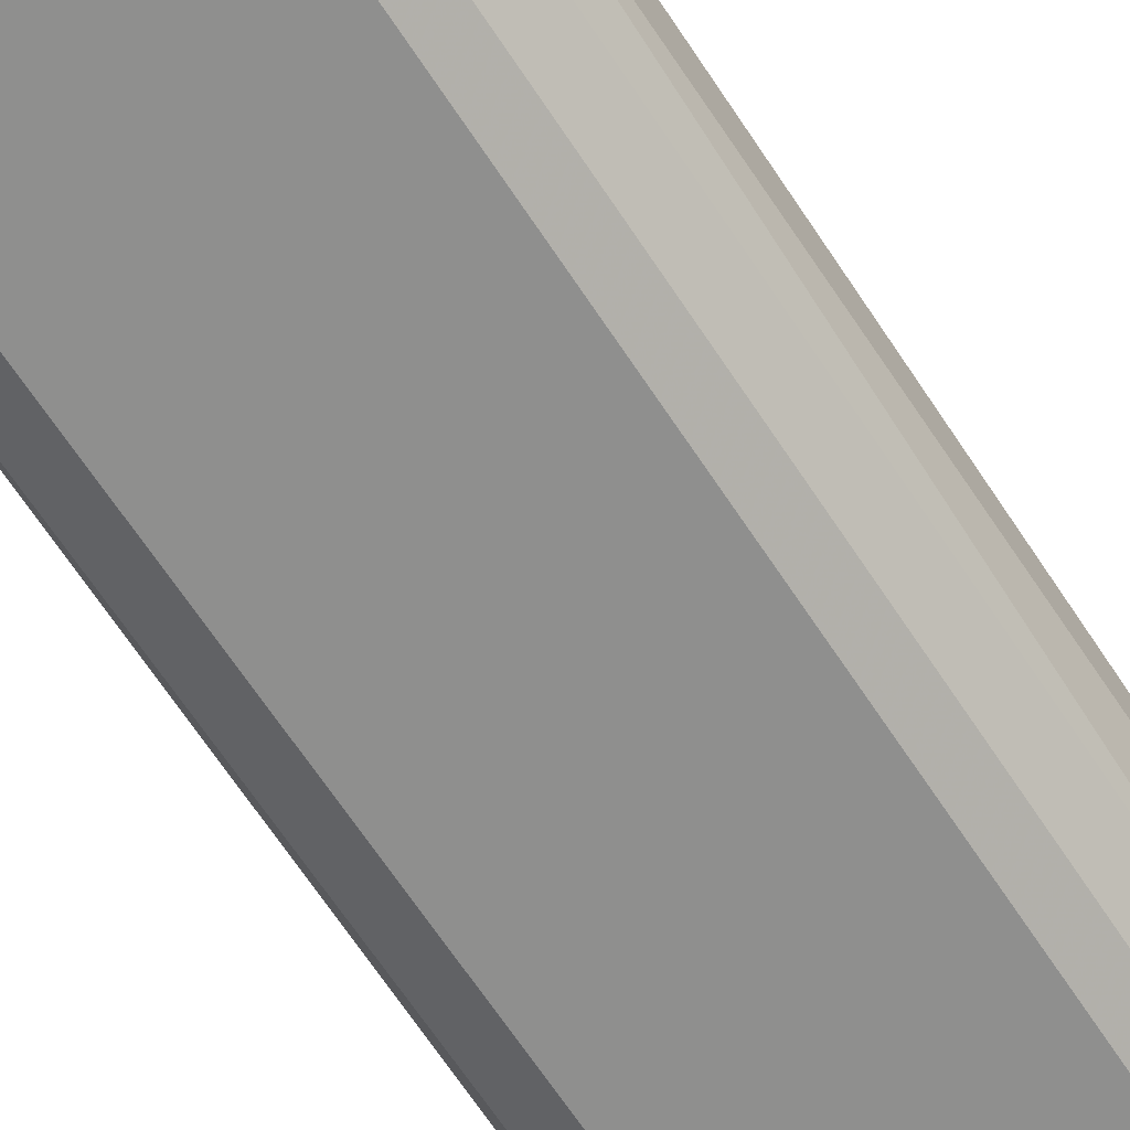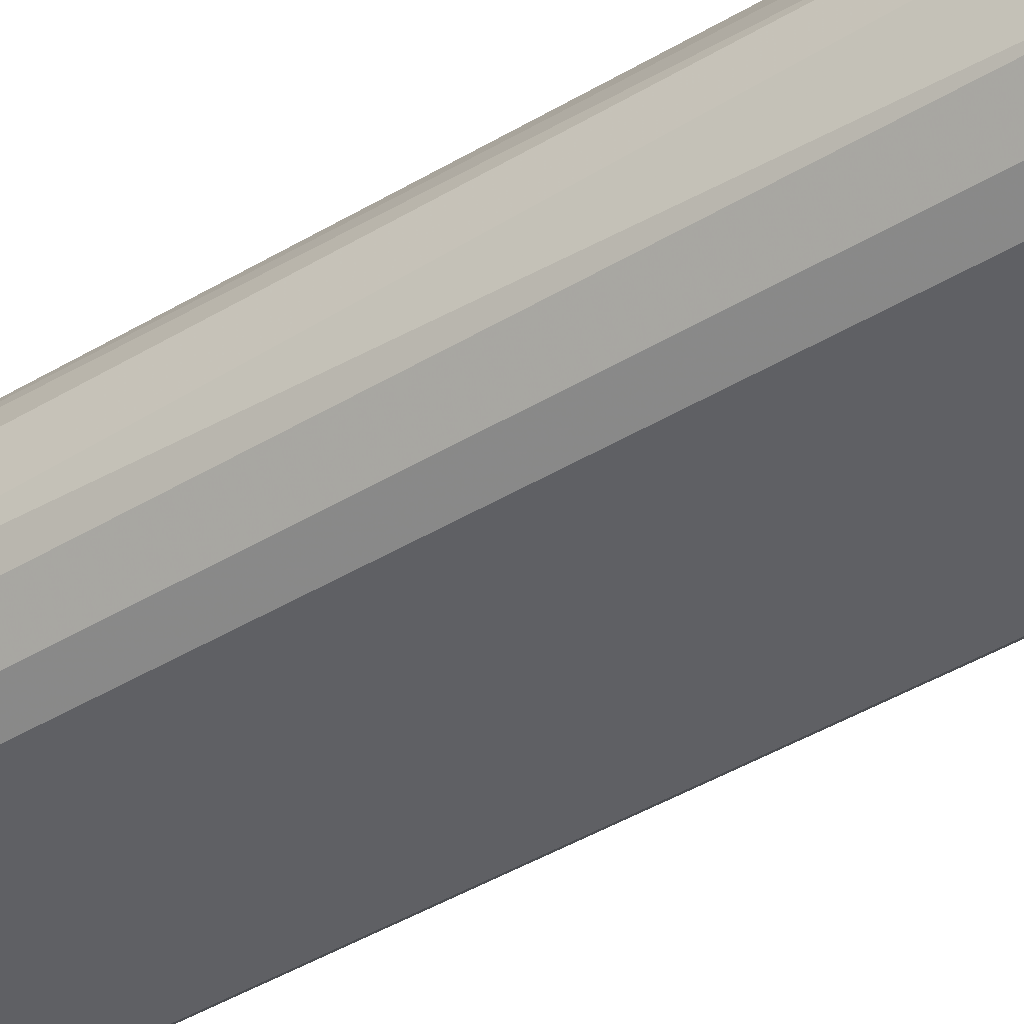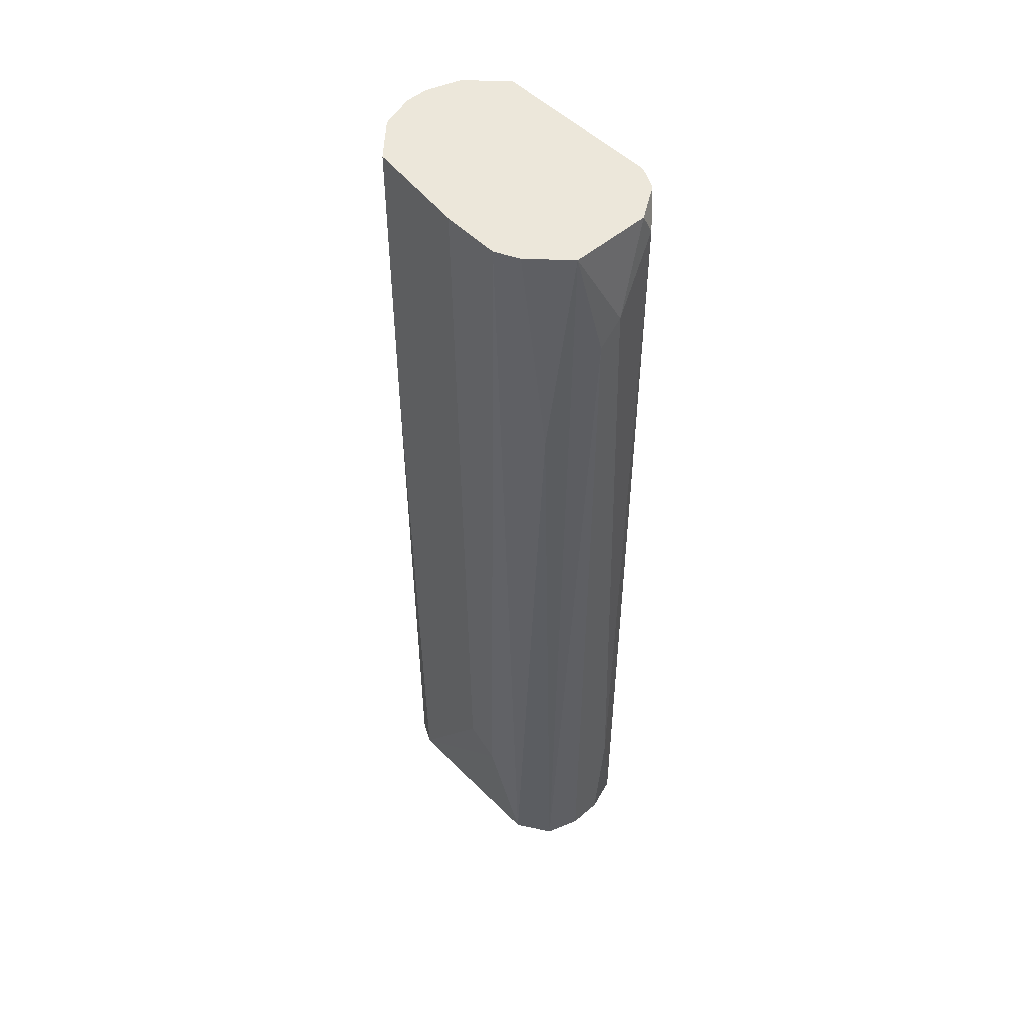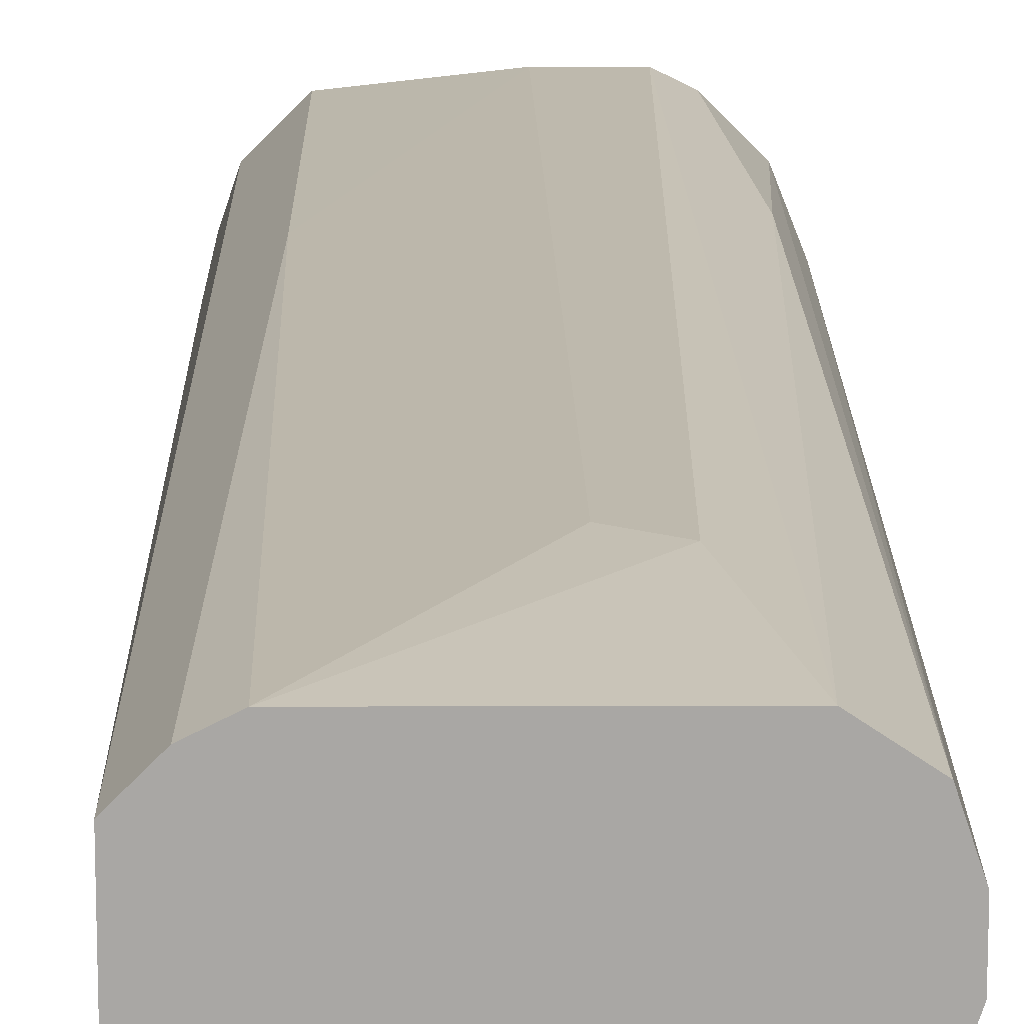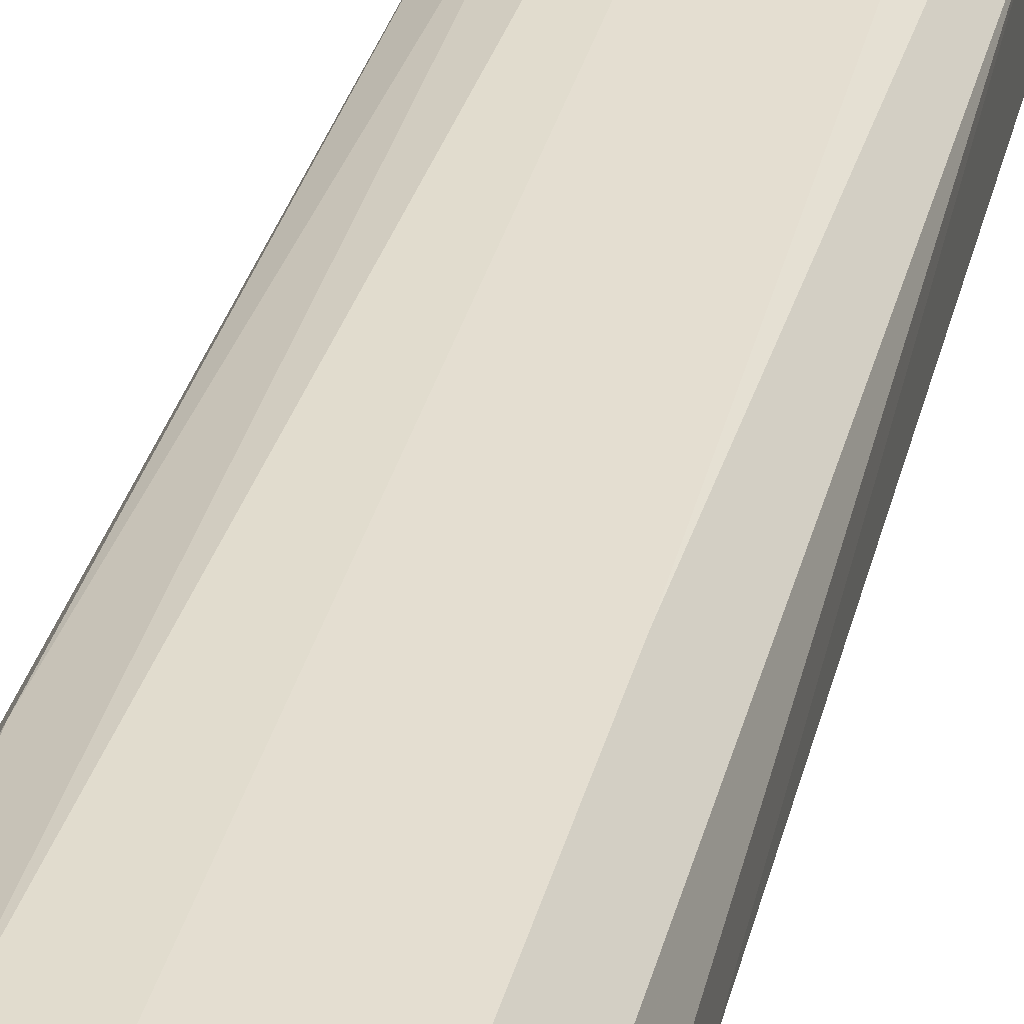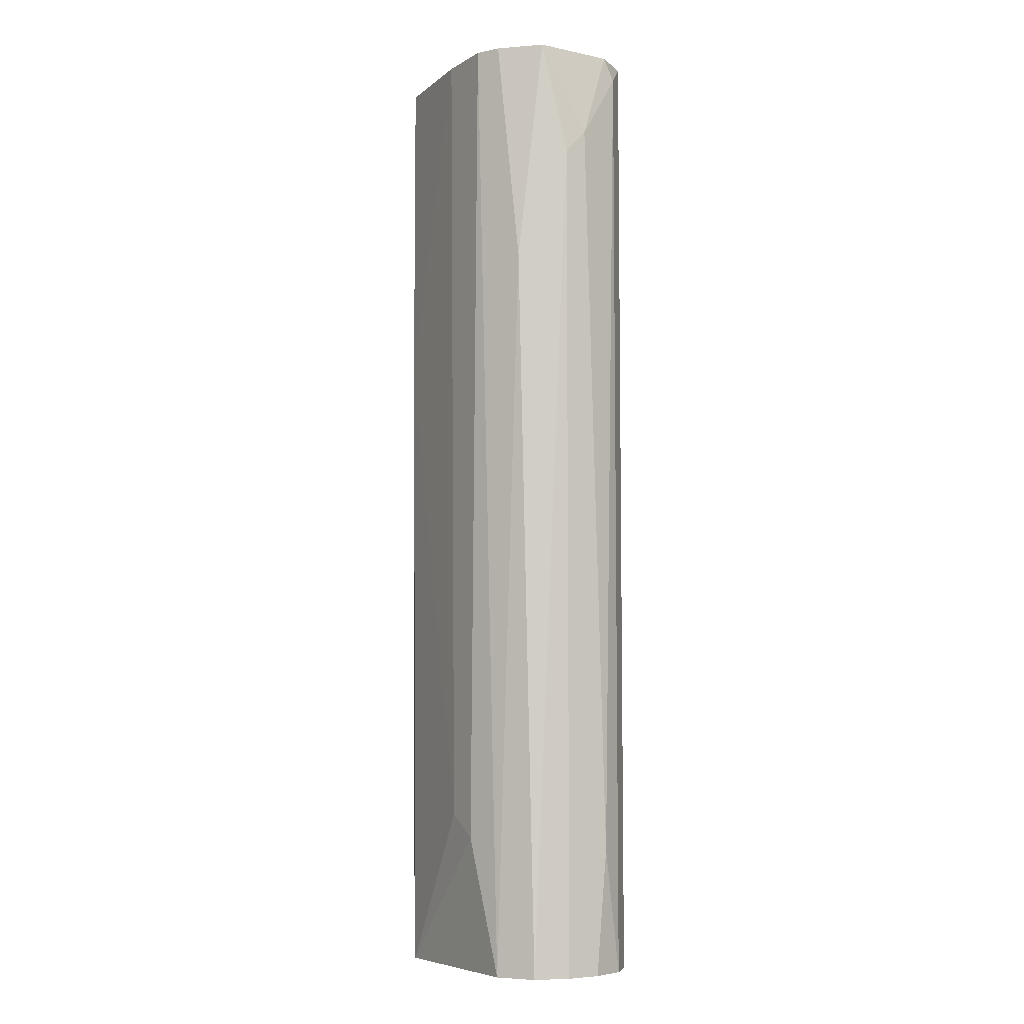
<metadata>
{"format":"obj","ext":"obj","renderer":"f3d","projection":"perspective","resolution":1024,"background":"white","views":[{"elev":-65.2,"azim":-146.9,"up":"+Y"},{"elev":-44.3,"azim":-55.0,"up":"+Y"},{"elev":50.8,"azim":-132.8,"up":"+Z"},{"elev":15.3,"azim":179.6,"up":"+Y"},{"elev":34.1,"azim":14.2,"up":"+Y"},{"elev":-6.3,"azim":-121.8,"up":"+Z"}]}
</metadata>
<code>
v -0.005742 -0.005926 0.0021
v -0.005742 -0.005926 -0.06844
v -0.004083 0.006522 -0.05847
v -0.000765 0.006522 0.0021
v -0.001594 0.006522 -0.05681
v 0.006703 0.005691 -0.02115
v 0.006703 0.005691 0.0021
v 0.01002 -0.001775 -0.01367
v 0.01002 0.000711 0.0021
v 0.01002 0.000711 -0.008692
v 0.01002 -0.000945 0.0021
v -0.009061 0.004032 -0.06844
v -0.009061 -0.003435 0.000436
v -0.009061 -0.003435 -0.06844
v -0.009061 -0.002605 0.0021
v -0.009061 0.003202 0.0021
v 0.006701 -0.005926 0.0021
v 0.006701 -0.005926 -0.06844
v 0.007533 0.004861 -0.06844
v -0.007402 -0.005095 0.0021
v -0.007402 -0.005095 -0.06844
v 0.009192 -0.003435 0.0021
v 0.009192 -0.003435 -0.06844
v 0.009192 0.003202 0.0021
v 0.009192 0.003202 -0.06844
v -0.00989 0.001542 -0.006199
v -0.00989 0.001542 -0.06844
v -0.00989 -0.000946 -0.06844
v -0.00989 -0.001775 -0.0593
v -0.00989 -0.000116 -0.004542
v 0.005872 0.005691 -0.06844
v -0.006572 0.005691 0.0021
v -0.006572 0.005691 -0.06844
v -0.004913 0.006522 0.0021
v -0.008233 0.004861 -0.0145
f 27 14 28
f 11 9 34
f 11 34 1
f 25 18 33
f 34 9 7
f 18 1 2
f 33 18 2
f 11 1 17
f 1 18 17
f 25 33 31
f 18 25 23
f 17 18 23
f 33 2 12
f 1 34 16
f 12 26 16
f 12 2 14
f 13 29 14
f 34 33 35
f 33 12 35
f 12 16 35
f 11 17 22
f 17 23 22
f 9 25 24
f 7 9 24
f 29 26 27
f 26 12 27
f 12 14 27
f 2 1 20
f 1 16 20
f 13 14 20
f 34 7 4
f 5 34 4
f 9 11 8
f 23 25 8
f 11 22 8
f 22 23 8
f 33 34 3
f 31 33 3
f 34 5 3
f 5 31 3
f 25 31 19
f 24 25 19
f 7 24 19
f 14 2 21
f 2 20 21
f 20 14 21
f 26 29 30
f 29 13 30
f 16 26 30
f 31 5 6
f 4 7 6
f 5 4 6
f 19 31 6
f 7 19 6
f 16 34 32
f 34 35 32
f 35 16 32
f 20 16 15
f 13 20 15
f 30 13 15
f 16 30 15
f 25 9 10
f 9 8 10
f 8 25 10
f 14 29 28
f 29 27 28

</code>
